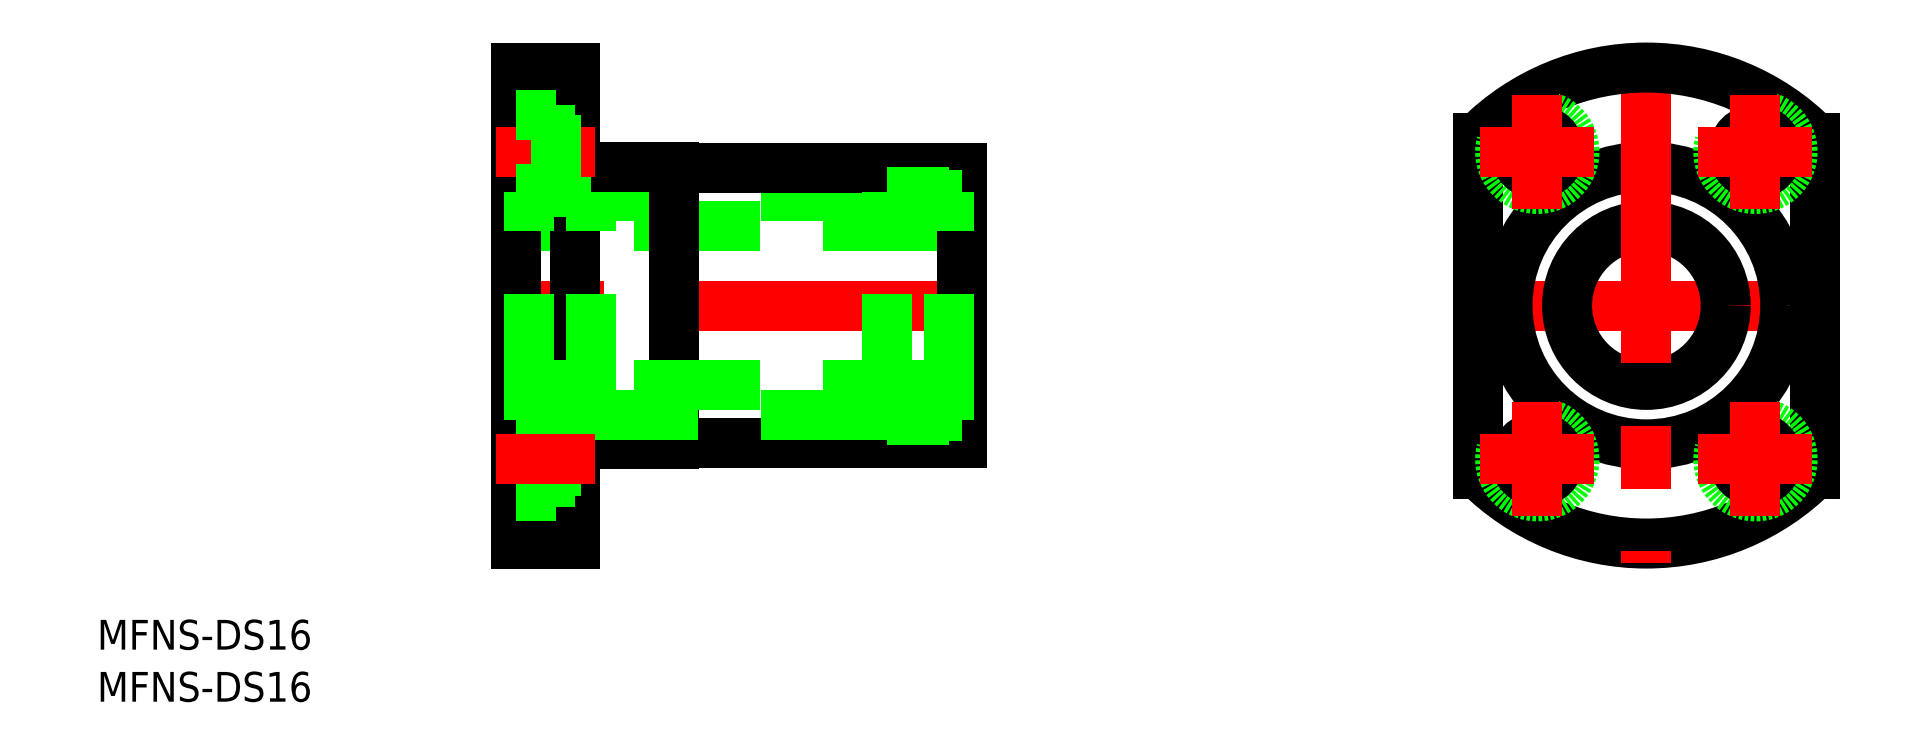
<metadata>
{"format":"dxf","ext":"dxf","renderer":"ezdxf+matplotlib","layout":"modelspace","background":"white","min_lineweight":24,"dpi":150}
</metadata>
<code>
0
SECTION
2
ENTITIES
0
LINE
8
CENTER
10
95.03
20
-1.42e-14
30
0
11
133
21
-1.42e-14
31
0
0
CIRCLE
8
0
10
114
20
-1.42e-14
30
0
40
14
0
ARC
8
0
10
114
20
-1.42e-14
30
0
40
24
50
224.9
51
315.1
0
CIRCLE
8
0
10
114
20
-1.42e-14
30
0
40
8
0
LINE
8
CENTER
10
114
20
26
30
0
11
114
21
-26
31
0
0
LINE
8
0
10
131
20
16.94
30
0
11
131
21
-16.94
31
0
0
LINE
8
0
10
97.03
20
16.94
30
0
11
97.03
21
-16.94
31
0
0
ARC
8
0
10
114
20
-1.42e-14
30
0
40
24
50
44.9
51
135.1
0
CIRCLE
8
0
10
125
20
15.5
30
0
40
3.75
0
CIRCLE
8
0
10
125
20
15.5
30
0
40
2.25
0
CIRCLE
8
0
10
103
20
15.5
30
0
40
3.75
0
CIRCLE
8
0
10
103
20
15.5
30
0
40
2.25
0
CIRCLE
8
0
10
103
20
-15.5
30
0
40
3.75
0
CIRCLE
8
0
10
103
20
-15.5
30
0
40
2.25
0
CIRCLE
8
0
10
125
20
-15.5
30
0
40
3.75
0
CIRCLE
8
0
10
125
20
-15.5
30
0
40
2.25
0
LINE
8
0
10
43.7
20
8
30
0
11
1.3
21
8
31
0
0
LINE
8
0
10
37.4
20
11
30
0
11
7.6
21
11
31
0
0
LINE
8
CENTER
10
47
20
0
30
0
11
-2
21
0
31
0
0
LINE
8
0
10
16
20
-14
30
0
11
6.3
21
-14
31
0
0
LINE
8
0
10
16
20
14
30
0
11
6.3
21
14
31
0
0
LINE
8
0
10
0
20
-24
30
0
11
0
21
24
31
0
0
LINE
8
0
10
6
20
-24
30
0
11
0
21
-24
31
0
0
LINE
8
0
10
6
20
-24
30
0
11
6
21
24
31
0
0
ARC
8
0
10
6.3
20
-14.3
30
0
40
0.3
50
90
51
180
0
LINE
8
0
10
6
20
24
30
0
11
0
21
24
31
0
0
ARC
8
0
10
6.3
20
14.3
30
0
40
0.3
50
180
51
270
0
LINE
8
0
10
45
20
-13.9
30
0
11
45
21
13.9
31
0
0
LINE
8
0
10
45
20
-13.9
30
0
11
16
21
-13.9
31
0
0
LINE
8
0
10
16
20
-14
30
0
11
16
21
14
31
0
0
LINE
8
0
10
45
20
13.9
30
0
11
16
21
13.9
31
0
0
LINE
8
CENTER
10
97.28
20
15.5
30
0
11
108.8
21
15.5
31
0
0
LINE
8
CENTER
10
103
20
21.25
30
0
11
103
21
9.75
31
0
0
LINE
8
CENTER
10
119.3
20
15.5
30
0
11
130.8
21
15.5
31
0
0
LINE
8
CENTER
10
125
20
21.25
30
0
11
125
21
9.75
31
0
0
LINE
8
CENTER
10
97.28
20
-15.5
30
0
11
108.8
21
-15.5
31
0
0
LINE
8
CENTER
10
119.3
20
-15.5
30
0
11
130.8
21
-15.5
31
0
0
LINE
8
CENTER
10
103
20
-9.75
30
0
11
103
21
-21.25
31
0
0
LINE
8
CENTER
10
125
20
-9.75
30
0
11
125
21
-21.25
31
0
0
LINE
8
0
10
43.7
20
-11.5
30
0
11
43.7
21
11.5
31
0
0
LINE
8
0
10
37.4
20
-11.5
30
0
11
37.4
21
11.5
31
0
0
LINE
8
0
10
43.7
20
11.5
30
0
11
37.4
21
11.5
31
0
0
LINE
8
0
10
45
20
11.1
30
0
11
43.7
21
11.1
31
0
0
LINE
8
0
10
1.3
20
11.5
30
0
11
7.6
21
11.5
31
0
0
LINE
8
0
10
0
20
11.1
30
0
11
1.3
21
11.1
31
0
0
LINE
8
0
10
7.6
20
-11.5
30
0
11
7.6
21
11.5
31
0
0
LINE
8
0
10
1.3
20
-11.5
30
0
11
1.3
21
11.5
31
0
0
LINE
8
CENTER
10
8
20
15.5
30
0
11
-2
21
15.5
31
0
0
LINE
8
0
10
4.1
20
19.25
30
0
11
0
21
19.25
31
0
0
LINE
8
0
10
4.1
20
11.75
30
0
11
0
21
11.75
31
0
0
LINE
8
0
10
6
20
17.75
30
0
11
4.1
21
17.75
31
0
0
LINE
8
0
10
6
20
13.25
30
0
11
4.1
21
13.25
31
0
0
LINE
8
0
10
4.1
20
11.75
30
0
11
4.1
21
19.25
31
0
0
LINE
8
0
10
4.1
20
-11.75
30
0
11
0
21
-11.75
31
0
0
LINE
8
0
10
1.3
20
-11.5
30
0
11
7.6
21
-11.5
31
0
0
LINE
8
0
10
0
20
-11.1
30
0
11
1.3
21
-11.1
31
0
0
LINE
8
0
10
4.1
20
-11.75
30
0
11
4.1
21
-19.25
31
0
0
LINE
8
0
10
6
20
-13.25
30
0
11
4.1
21
-13.25
31
0
0
LINE
8
0
10
4.1
20
-19.25
30
0
11
0
21
-19.25
31
0
0
LINE
8
0
10
6
20
-17.75
30
0
11
4.1
21
-17.75
31
0
0
LINE
8
0
10
37.4
20
-11
30
0
11
7.6
21
-11
31
0
0
LINE
8
0
10
43.7
20
-11.5
30
0
11
37.4
21
-11.5
31
0
0
LINE
8
0
10
45
20
-11.1
30
0
11
43.7
21
-11.1
31
0
0
LINE
8
CENTER
10
8
20
-15.5
30
0
11
-2
21
-15.5
31
0
0
LINE
8
0
10
43.7
20
-8
30
0
11
1.3
21
-8
31
0
0
TEXT
8
0
10
-42.21
20
-34.7
30
0
40
3
1
MFNS-DS16
0
TEXT
8
0
10
-42.21
20
-39.95
30
0
40
3
1
MFNS-DS16
0
ENDSEC
0
EOF

</code>
